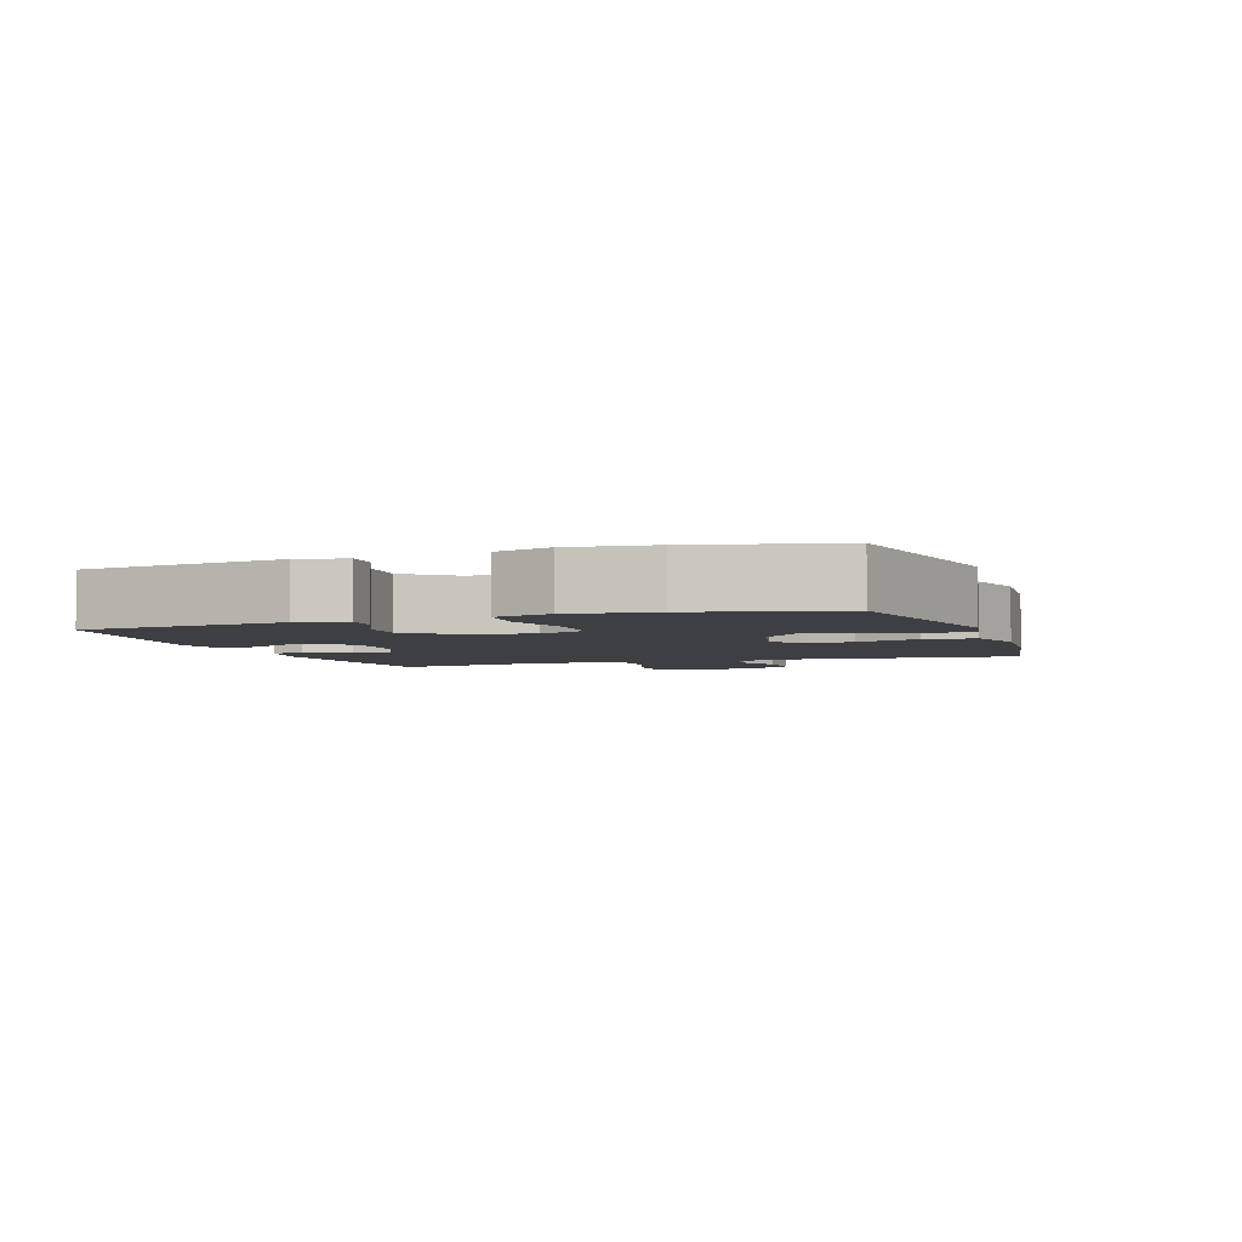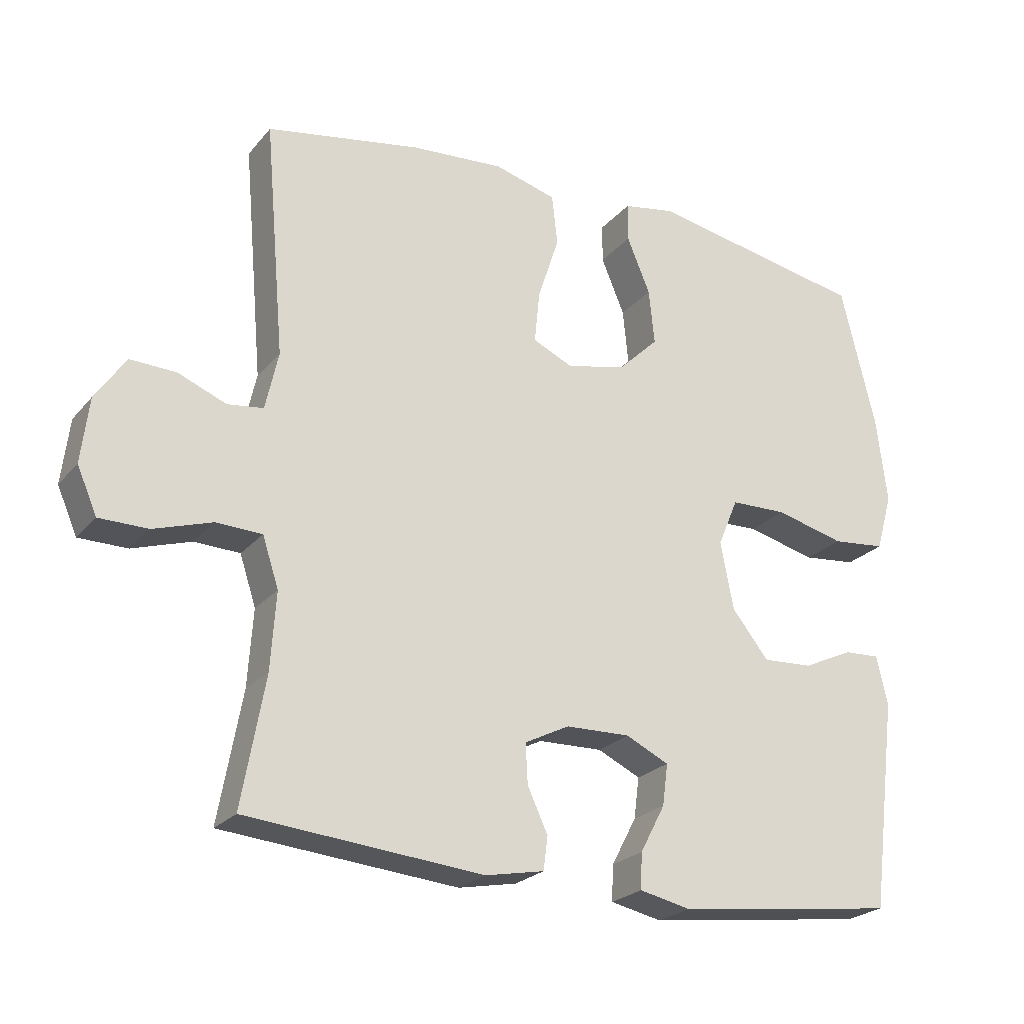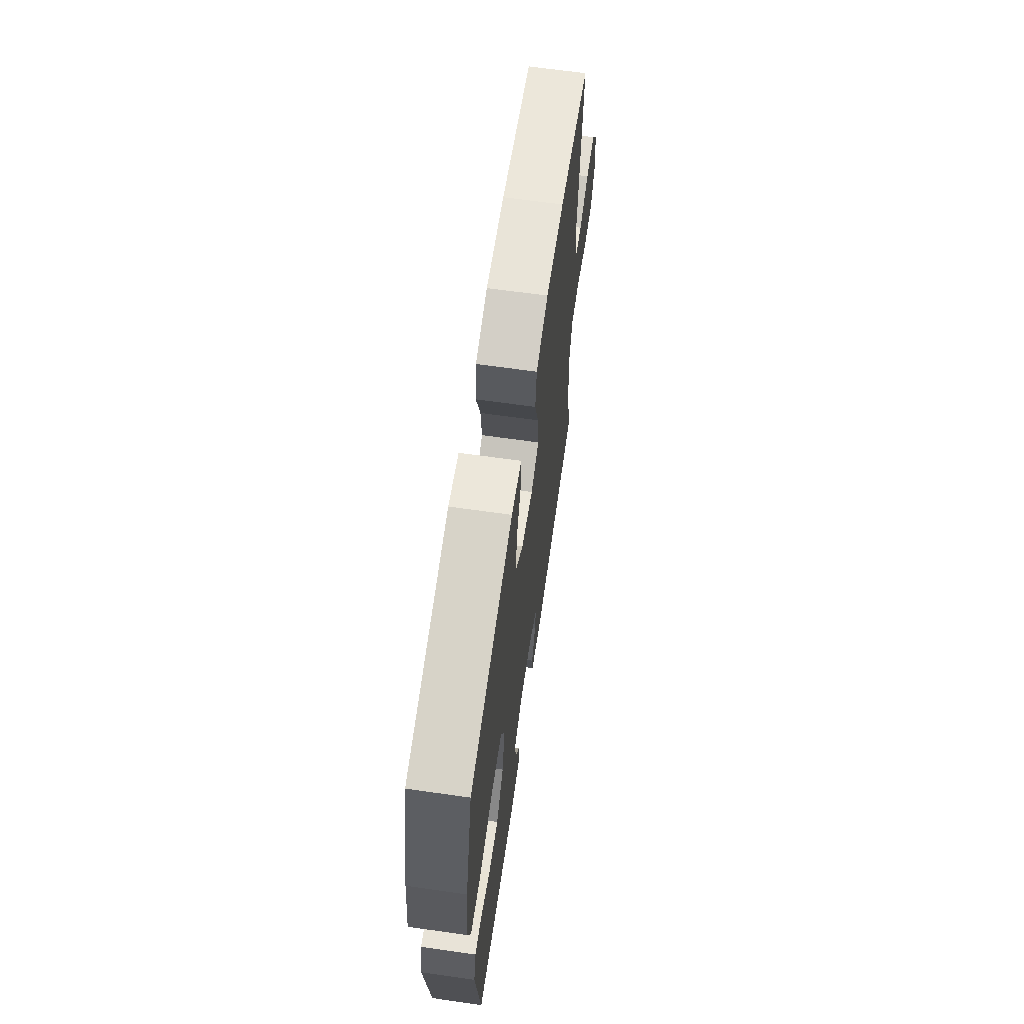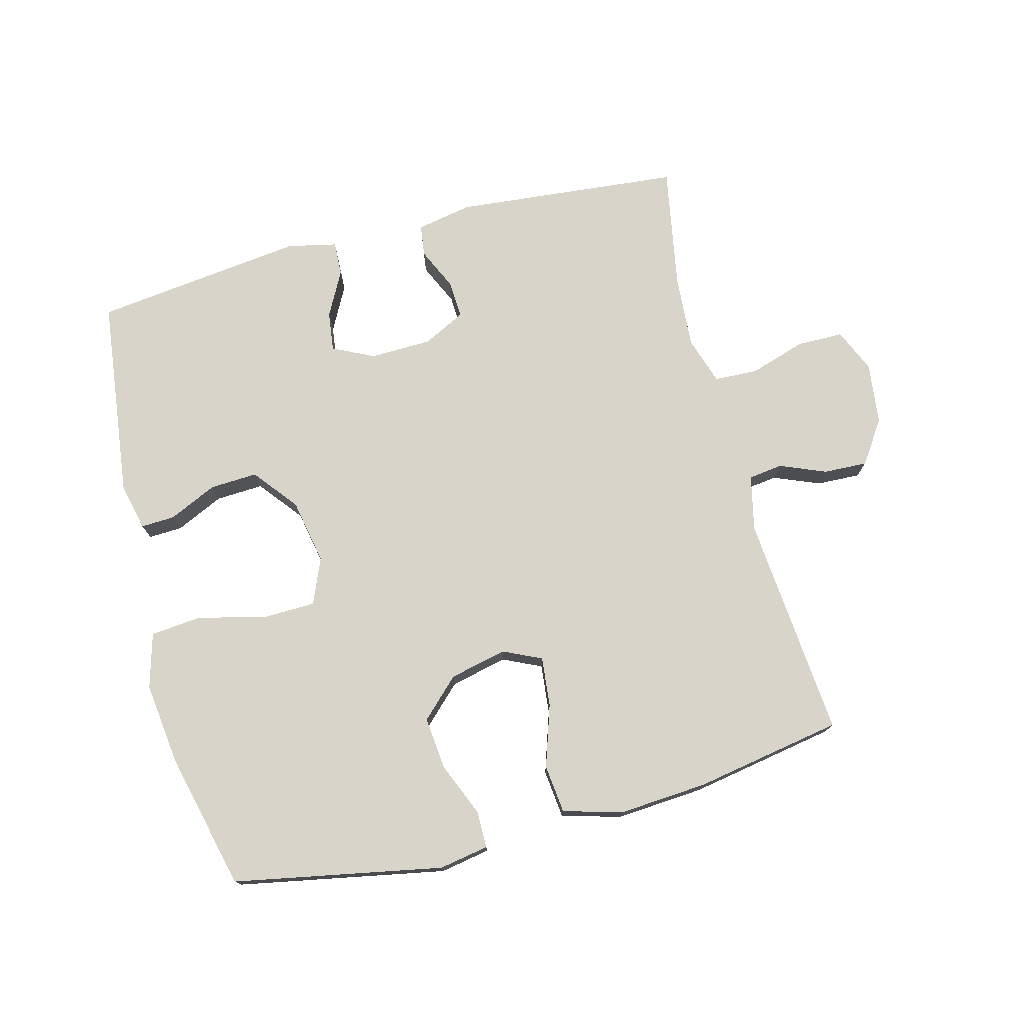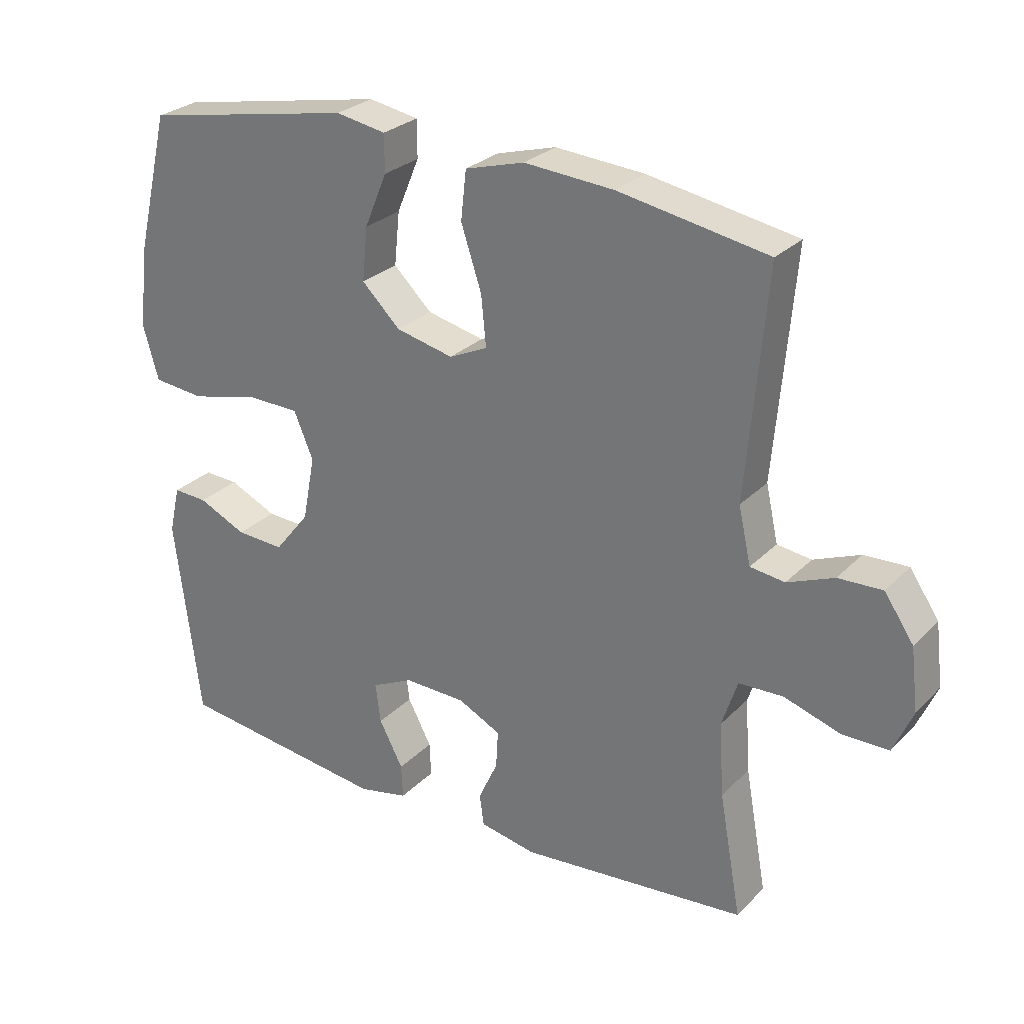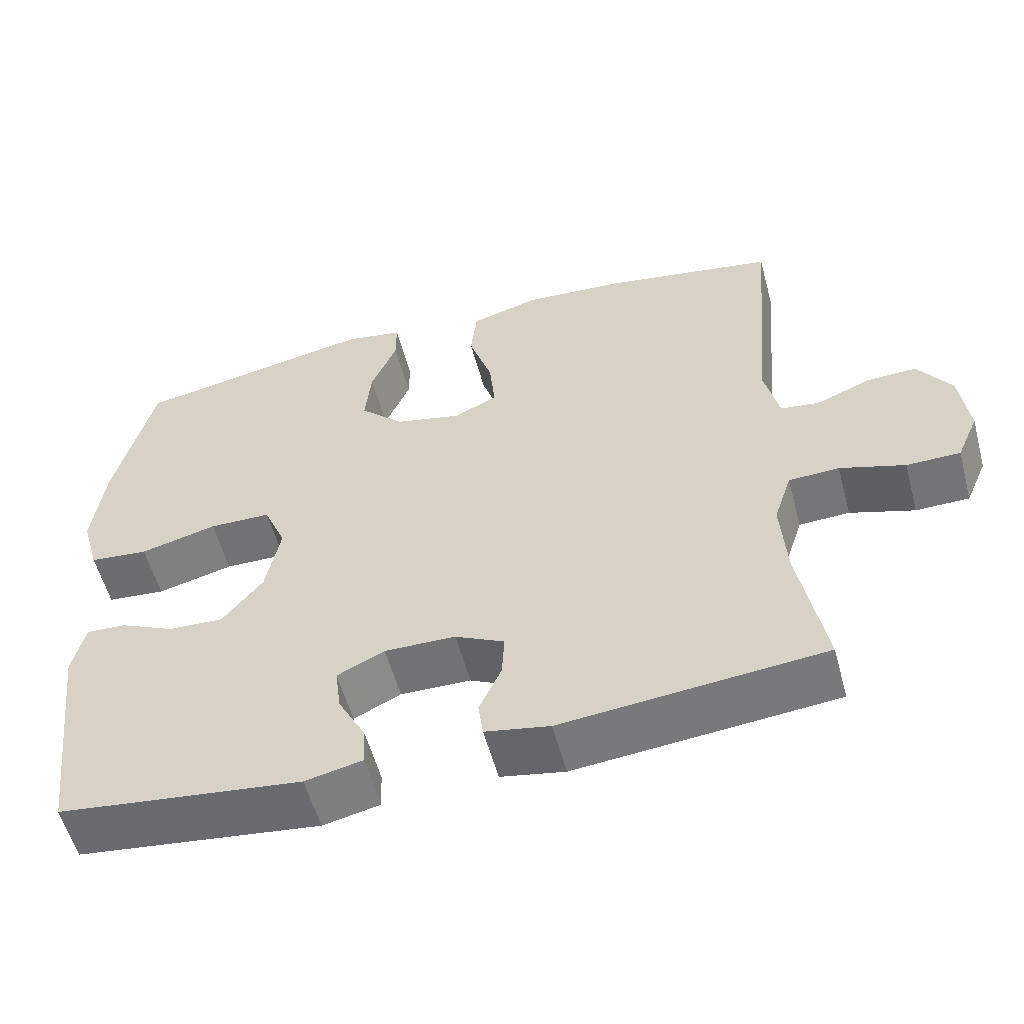
<metadata>
{"format":"obj","ext":"obj","renderer":"f3d","projection":"perspective","resolution":1024,"background":"white","views":[{"elev":-3.9,"azim":-70.9,"up":"+Y"},{"elev":-23.4,"azim":150.7,"up":"+Z"},{"elev":64.8,"azim":-81.8,"up":"+Z"},{"elev":75.5,"azim":-14.6,"up":"+Y"},{"elev":27.5,"azim":34.1,"up":"+Z"},{"elev":-56.1,"azim":15.0,"up":"+Z"}]}
</metadata>
<code>
o path5542
v 0.4405 0.0375 -0.316
v 0.4327 0.0375 -0.2011
v 0.457 0.0375 -0.1268
v 0.5256 0.0375 -0.124
v 0.6133 0.0375 -0.1517
v 0.6857 0.0375 -0.151
v 0.7156 0.0375 -0.08238
v 0.7038 0.0375 0.01468
v 0.6585 0.0375 0.08113
v 0.5899 0.0375 0.07828
v 0.5178 0.0375 0.04882
v 0.4643 0.0375 0.05582
v 0.4449 0.0375 0.1427
v 0.4752 0.0375 0.4931
v 0.2439 0.0375 0.5337
v 0.1048 0.0375 0.5436
v 0.01229 0.0375 0.5174
v 0.003834 0.0375 0.4415
v 0.03559 0.0375 0.3448
v 0.04339 0.0375 0.2669
v -0.01645 0.0375 0.239
v -0.1057 0.0375 0.2593
v -0.1655 0.0375 0.3174
v -0.1571 0.0375 0.4002
v -0.1223 0.0375 0.4839
v -0.1224 0.0375 0.5418
v -0.2001 0.0375 0.5554
v -0.5267 0.0375 0.4931
v -0.5784 0.0375 0.2789
v -0.5941 0.0375 0.1501
v -0.57 0.0375 0.0647
v -0.4899 0.0375 0.05687
v -0.3859 0.0375 0.08337
v -0.3018 0.0375 0.08164
v -0.2717 0.0375 0.009766
v -0.2911 0.0375 -0.09146
v -0.346 0.0375 -0.1606
v -0.4209 0.0375 -0.1568
v -0.4956 0.0375 -0.1223
v -0.5489 0.0375 -0.1199
v -0.5658 0.0375 -0.1934
v -0.5267 0.0375 -0.5086
v -0.1965 0.0375 -0.5491
v -0.1192 0.0375 -0.5322
v -0.1214 0.0375 -0.4789
v -0.1587 0.0375 -0.4082
v -0.1667 0.0375 -0.3465
v -0.1024 0.0375 -0.3153
v -0.006069 0.0375 -0.3173
v 0.06073 0.0375 -0.3508
v 0.05747 0.0375 -0.4101
v 0.02718 0.0375 -0.4759
v 0.03377 0.0375 -0.5253
v 0.1213 0.0375 -0.542
v 0.4752 0.0375 -0.5086
v 0.4405 -0.0375 -0.316
v 0.4327 -0.0375 -0.2011
v 0.457 -0.0375 -0.1268
v 0.5256 -0.0375 -0.124
v 0.6133 -0.0375 -0.1517
v 0.6857 -0.0375 -0.151
v 0.7156 -0.0375 -0.08238
v 0.7038 -0.0375 0.01468
v 0.6585 -0.0375 0.08113
v 0.5899 -0.0375 0.07828
v 0.5178 -0.0375 0.04882
v 0.4643 -0.0375 0.05582
v 0.4449 -0.0375 0.1427
v 0.4752 -0.0375 0.4931
v 0.2439 -0.0375 0.5337
v 0.1048 -0.0375 0.5436
v 0.01229 -0.0375 0.5174
v 0.003834 -0.0375 0.4415
v 0.03559 -0.0375 0.3448
v 0.04339 -0.0375 0.2669
v -0.01645 -0.0375 0.239
v -0.1057 -0.0375 0.2593
v -0.1655 -0.0375 0.3174
v -0.1571 -0.0375 0.4002
v -0.1223 -0.0375 0.4839
v -0.1224 -0.0375 0.5418
v -0.2001 -0.0375 0.5554
v -0.5267 -0.0375 0.4931
v -0.5784 -0.0375 0.2789
v -0.5941 -0.0375 0.1501
v -0.57 -0.0375 0.0647
v -0.4899 -0.0375 0.05687
v -0.3859 -0.0375 0.08337
v -0.3018 -0.0375 0.08164
v -0.2717 -0.0375 0.009766
v -0.2911 -0.0375 -0.09146
v -0.346 -0.0375 -0.1606
v -0.4209 -0.0375 -0.1568
v -0.4956 -0.0375 -0.1223
v -0.5489 -0.0375 -0.1199
v -0.5658 -0.0375 -0.1934
v -0.5267 -0.0375 -0.5086
v -0.1965 -0.0375 -0.5491
v -0.1192 -0.0375 -0.5322
v -0.1214 -0.0375 -0.4789
v -0.1587 -0.0375 -0.4082
v -0.1667 -0.0375 -0.3465
v -0.1024 -0.0375 -0.3153
v -0.006069 -0.0375 -0.3173
v 0.06073 -0.0375 -0.3508
v 0.05747 -0.0375 -0.4101
v 0.02718 -0.0375 -0.4759
v 0.03377 -0.0375 -0.5253
v 0.1213 -0.0375 -0.542
v 0.4752 -0.0375 -0.5086
v -0.1965 0.0375 -0.5491
v -0.1192 0.0375 -0.5322
v -0.1192 0.0375 -0.5322
v 0.03377 0.0375 -0.5253
v 0.03377 0.0375 -0.5253
v 0.1213 0.0375 -0.542
v -0.1214 0.0375 -0.4789
v 0.02718 0.0375 -0.4759
v -0.5267 0.0375 -0.5086
v -0.5267 0.0375 -0.5086
v 0.4752 0.0375 -0.5086
v 0.4752 0.0375 -0.5086
v -0.1587 0.0375 -0.4082
v 0.05747 0.0375 -0.4101
v 0.4405 0.0375 -0.316
v 0.06073 0.0375 -0.3508
v 0.06073 0.0375 -0.3508
v -0.1667 0.0375 -0.3465
v -0.1667 0.0375 -0.3465
v -0.006069 0.0375 -0.3173
v -0.1024 0.0375 -0.3153
v 0.4327 0.0375 -0.2011
v -0.5658 0.0375 -0.1934
v 0.457 0.0375 -0.1268
v 0.457 0.0375 -0.1268
v -0.5489 0.0375 -0.1199
v -0.5489 0.0375 -0.1199
v -0.346 0.0375 -0.1606
v -0.4209 0.0375 -0.1568
v -0.2911 0.0375 -0.09146
v -0.4956 0.0375 -0.1223
v 0.5256 0.0375 -0.124
v 0.6133 0.0375 -0.1517
v 0.6857 0.0375 -0.151
v 0.6857 0.0375 -0.151
v 0.7156 0.0375 -0.08238
v -0.2717 0.0375 0.009766
v 0.7038 0.0375 0.01468
v -0.3018 0.0375 0.08164
v -0.3018 0.0375 0.08164
v 0.6585 0.0375 0.08113
v 0.5178 0.0375 0.04882
v 0.4643 0.0375 0.05582
v 0.4643 0.0375 0.05582
v 0.5899 0.0375 0.07828
v 0.4449 0.0375 0.1427
v -0.57 0.0375 0.0647
v -0.57 0.0375 0.0647
v -0.4899 0.0375 0.05687
v -0.3859 0.0375 0.08337
v -0.5941 0.0375 0.1501
v -0.5784 0.0375 0.2789
v -0.01645 0.0375 0.239
v -0.1057 0.0375 0.2593
v 0.04339 0.0375 0.2669
v 0.04339 0.0375 0.2669
v -0.1655 0.0375 0.3174
v 0.03559 0.0375 0.3448
v -0.1571 0.0375 0.4002
v 0.003834 0.0375 0.4415
v -0.5267 0.0375 0.4931
v -0.5267 0.0375 0.4931
v -0.1223 0.0375 0.4839
v 0.01229 0.0375 0.5174
v 0.01229 0.0375 0.5174
v 0.4752 0.0375 0.4931
v 0.4752 0.0375 0.4931
v -0.1224 0.0375 0.5418
v -0.1224 0.0375 0.5418
v 0.2439 0.0375 0.5337
v 0.1048 0.0375 0.5436
v -0.2001 0.0375 0.5554
v -0.1965 -0.0375 -0.5491
v -0.1192 -0.0375 -0.5322
v -0.1192 -0.0375 -0.5322
v 0.03377 -0.0375 -0.5253
v 0.03377 -0.0375 -0.5253
v 0.1213 -0.0375 -0.542
v -0.1214 -0.0375 -0.4789
v 0.02718 -0.0375 -0.4759
v -0.5267 -0.0375 -0.5086
v -0.5267 -0.0375 -0.5086
v 0.4752 -0.0375 -0.5086
v 0.4752 -0.0375 -0.5086
v -0.1587 -0.0375 -0.4082
v 0.05747 -0.0375 -0.4101
v 0.4405 -0.0375 -0.316
v 0.06073 -0.0375 -0.3508
v 0.06073 -0.0375 -0.3508
v -0.1667 -0.0375 -0.3465
v -0.1667 -0.0375 -0.3465
v -0.006069 -0.0375 -0.3173
v -0.1024 -0.0375 -0.3153
v 0.4327 -0.0375 -0.2011
v -0.5658 -0.0375 -0.1934
v 0.457 -0.0375 -0.1268
v 0.457 -0.0375 -0.1268
v -0.5489 -0.0375 -0.1199
v -0.5489 -0.0375 -0.1199
v -0.346 -0.0375 -0.1606
v -0.4209 -0.0375 -0.1568
v -0.2911 -0.0375 -0.09146
v -0.4956 -0.0375 -0.1223
v 0.5256 -0.0375 -0.124
v 0.6133 -0.0375 -0.1517
v 0.6857 -0.0375 -0.151
v 0.6857 -0.0375 -0.151
v 0.7156 -0.0375 -0.08238
v -0.2717 -0.0375 0.009766
v 0.7038 -0.0375 0.01468
v -0.3018 -0.0375 0.08164
v -0.3018 -0.0375 0.08164
v 0.6585 -0.0375 0.08113
v 0.5178 -0.0375 0.04882
v 0.4643 -0.0375 0.05582
v 0.4643 -0.0375 0.05582
v 0.5899 -0.0375 0.07828
v 0.4449 -0.0375 0.1427
v -0.57 -0.0375 0.0647
v -0.57 -0.0375 0.0647
v -0.4899 -0.0375 0.05687
v -0.3859 -0.0375 0.08337
v -0.5941 -0.0375 0.1501
v -0.5784 -0.0375 0.2789
v -0.01645 -0.0375 0.239
v -0.1057 -0.0375 0.2593
v 0.04339 -0.0375 0.2669
v 0.04339 -0.0375 0.2669
v -0.1655 -0.0375 0.3174
v 0.03559 -0.0375 0.3448
v -0.1571 -0.0375 0.4002
v 0.003834 -0.0375 0.4415
v -0.5267 -0.0375 0.4931
v -0.5267 -0.0375 0.4931
v -0.1223 -0.0375 0.4839
v 0.01229 -0.0375 0.5174
v 0.01229 -0.0375 0.5174
v 0.4752 -0.0375 0.4931
v 0.4752 -0.0375 0.4931
v -0.1224 -0.0375 0.5418
v -0.1224 -0.0375 0.5418
v 0.2439 -0.0375 0.5337
v 0.1048 -0.0375 0.5436
v -0.2001 -0.0375 0.5554
f 188 190 186
f 225 206 224
f 252 228 248
f 210 211 191
f 205 211 213
f 237 202 206
f 237 235 202
f 197 188 193
f 245 254 241
f 239 221 236
f 202 198 206
f 232 233 231
f 197 198 196
f 196 190 188
f 183 195 191
f 233 232 234
f 236 219 235
f 228 237 225
f 203 212 200
f 206 198 204
f 219 212 203
f 197 196 188
f 253 240 252
f 205 213 208
f 242 253 246
f 229 231 233
f 221 239 232
f 220 215 218
f 232 239 234
f 195 200 191
f 252 237 228
f 204 198 197
f 254 243 241
f 191 211 205
f 200 210 191
f 202 219 203
f 252 240 237
f 195 183 189
f 240 253 242
f 215 220 214
f 189 183 184
f 218 215 216
f 224 214 227
f 234 239 243
f 227 214 220
f 227 220 223
f 250 254 245
f 225 237 206
f 241 243 239
f 214 224 206
f 236 221 219
f 200 212 210
f 235 219 202
f 43 113 185 98
f 115 54 109 187
f 44 45 100 99
f 52 53 108 107
f 120 43 98 192
f 54 122 194 109
f 45 46 101 100
f 51 52 107 106
f 55 1 56 110
f 127 51 106 199
f 46 129 201 101
f 49 50 105 104
f 47 48 103 102
f 48 49 104 103
f 1 2 57 56
f 41 42 97 96
f 2 135 207 57
f 137 41 96 209
f 37 38 93 92
f 36 37 92 91
f 39 40 95 94
f 38 39 94 93
f 4 5 60 59
f 5 145 217 60
f 6 7 62 61
f 3 4 59 58
f 35 36 91 90
f 7 8 63 62
f 150 35 90 222
f 8 9 64 63
f 11 154 226 66
f 10 11 66 65
f 9 10 65 64
f 12 13 68 67
f 158 32 87 230
f 32 33 88 87
f 30 31 86 85
f 33 34 89 88
f 29 30 85 84
f 21 22 77 76
f 166 21 76 238
f 22 23 78 77
f 19 20 75 74
f 23 24 79 78
f 18 19 74 73
f 172 29 84 244
f 24 25 80 79
f 175 18 73 247
f 13 177 249 68
f 25 179 251 80
f 14 15 70 69
f 16 17 72 71
f 15 16 71 70
f 27 28 83 82
f 26 27 82 81
f 116 114 118
f 153 152 134
f 180 176 156
f 138 119 139
f 133 141 139
f 165 134 130
f 165 130 163
f 125 121 116
f 173 169 182
f 167 164 149
f 130 134 126
f 160 159 161
f 125 124 126
f 124 116 118
f 111 119 123
f 161 162 160
f 164 163 147
f 156 153 165
f 131 128 140
f 134 132 126
f 147 131 140
f 125 116 124
f 181 180 168
f 133 136 141
f 170 174 181
f 157 161 159
f 149 160 167
f 148 146 143
f 160 162 167
f 123 119 128
f 180 156 165
f 132 125 126
f 182 169 171
f 119 133 139
f 128 119 138
f 130 131 147
f 180 165 168
f 123 117 111
f 168 170 181
f 143 142 148
f 117 112 111
f 146 144 143
f 152 155 142
f 162 171 167
f 155 148 142
f 155 151 148
f 178 173 182
f 153 134 165
f 169 167 171
f 142 134 152
f 164 147 149
f 128 138 140
f 163 130 147

</code>
